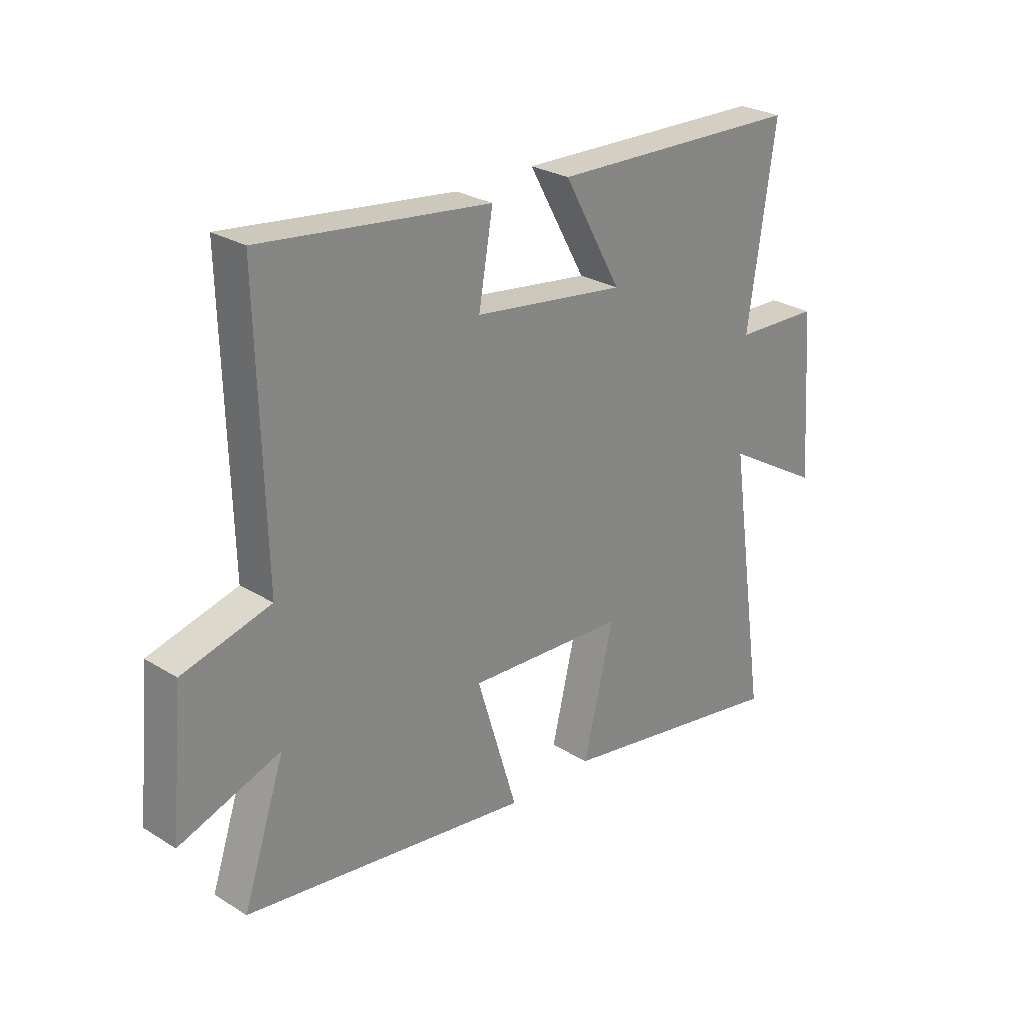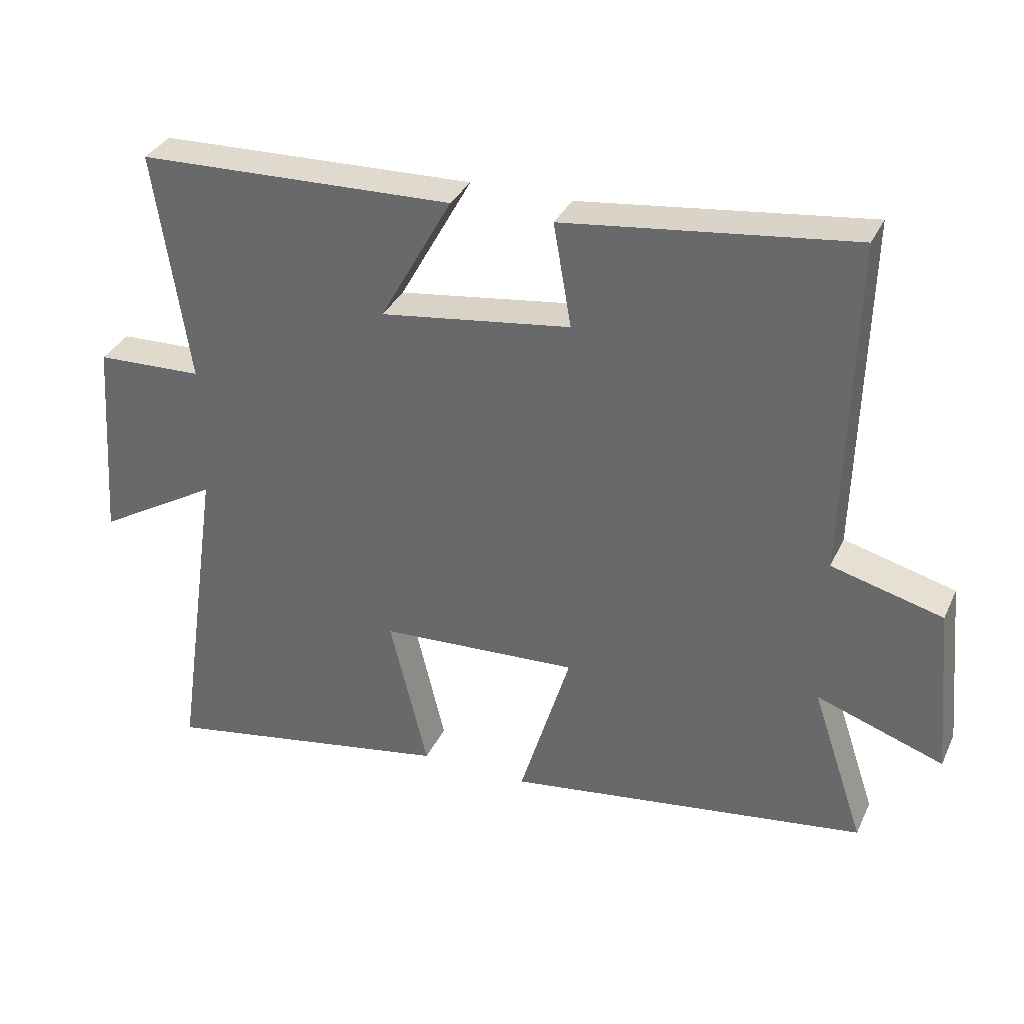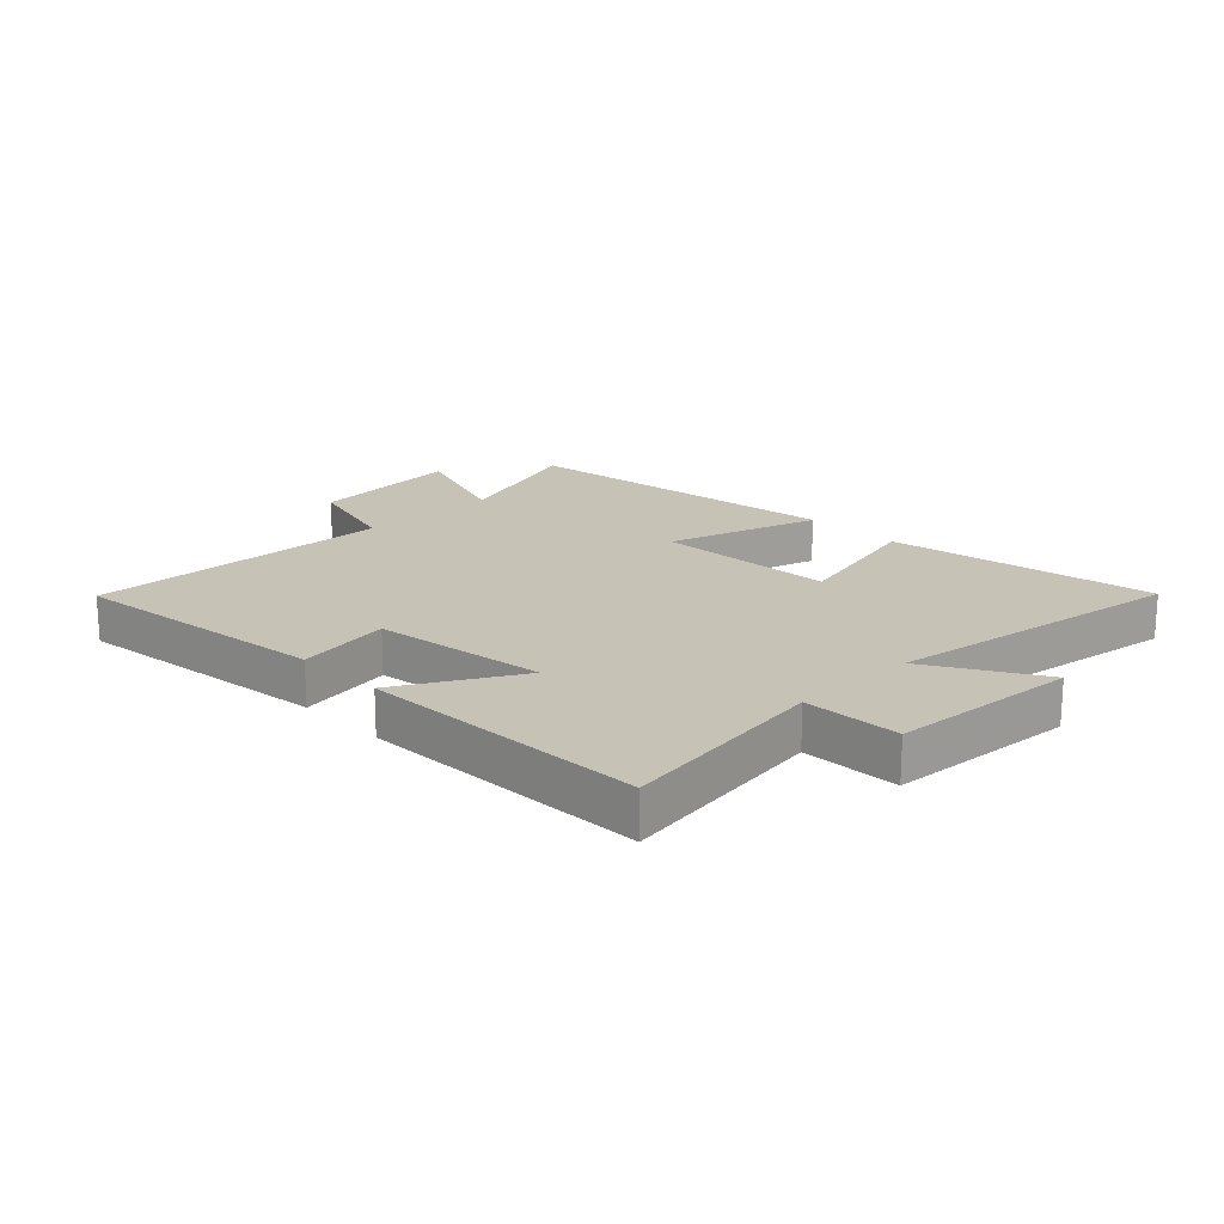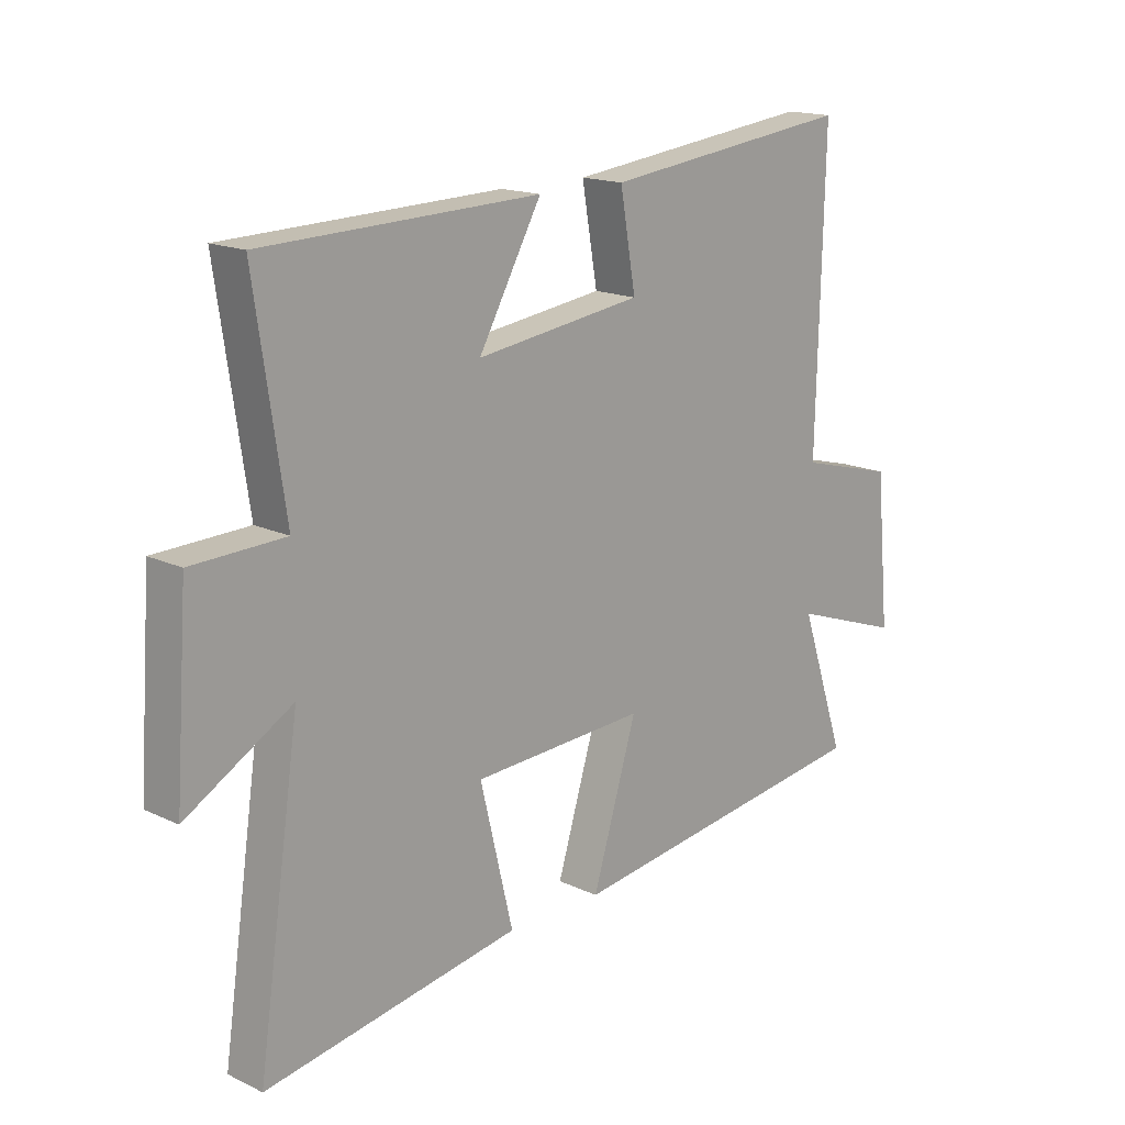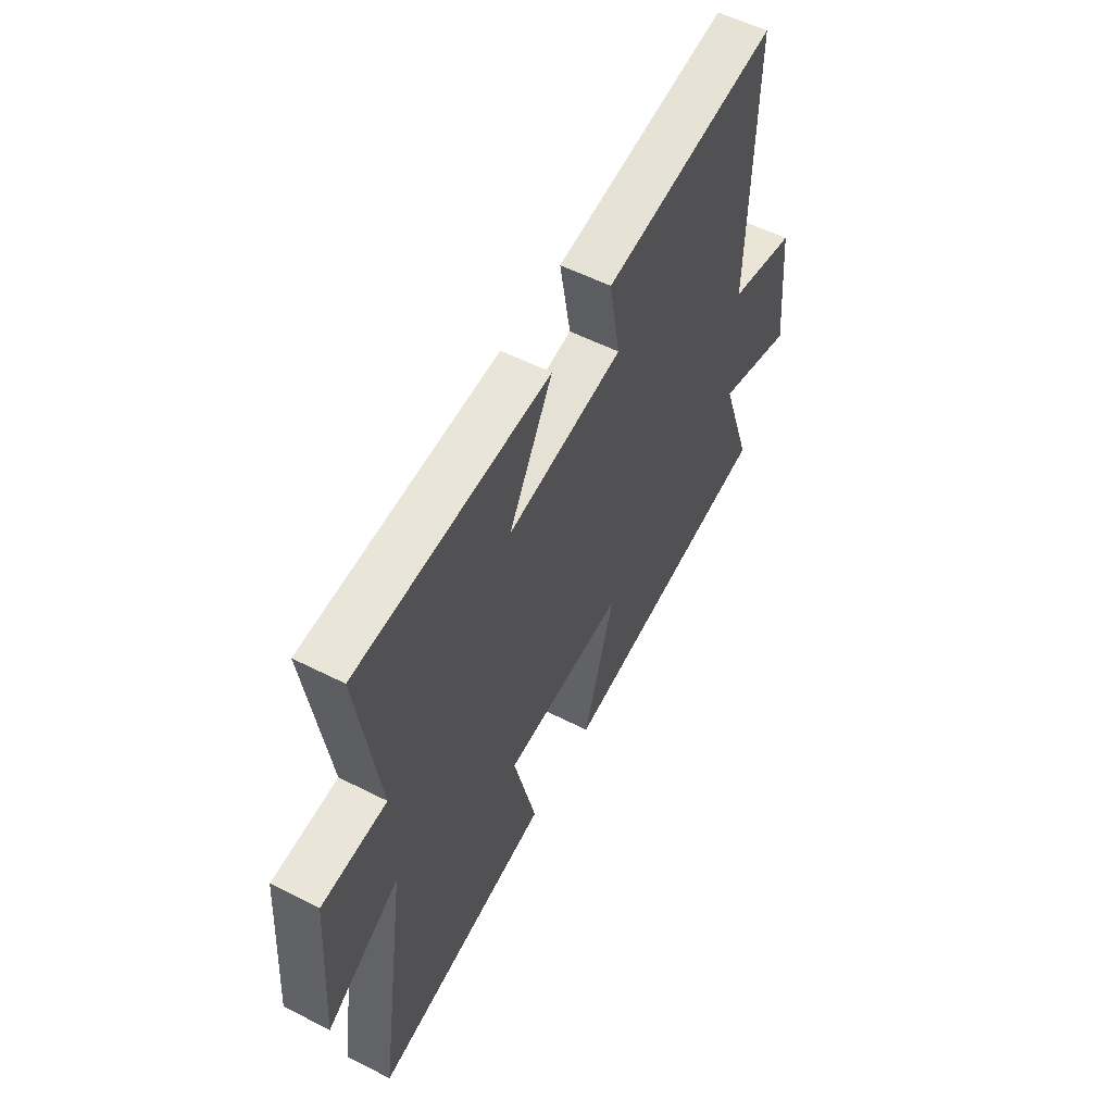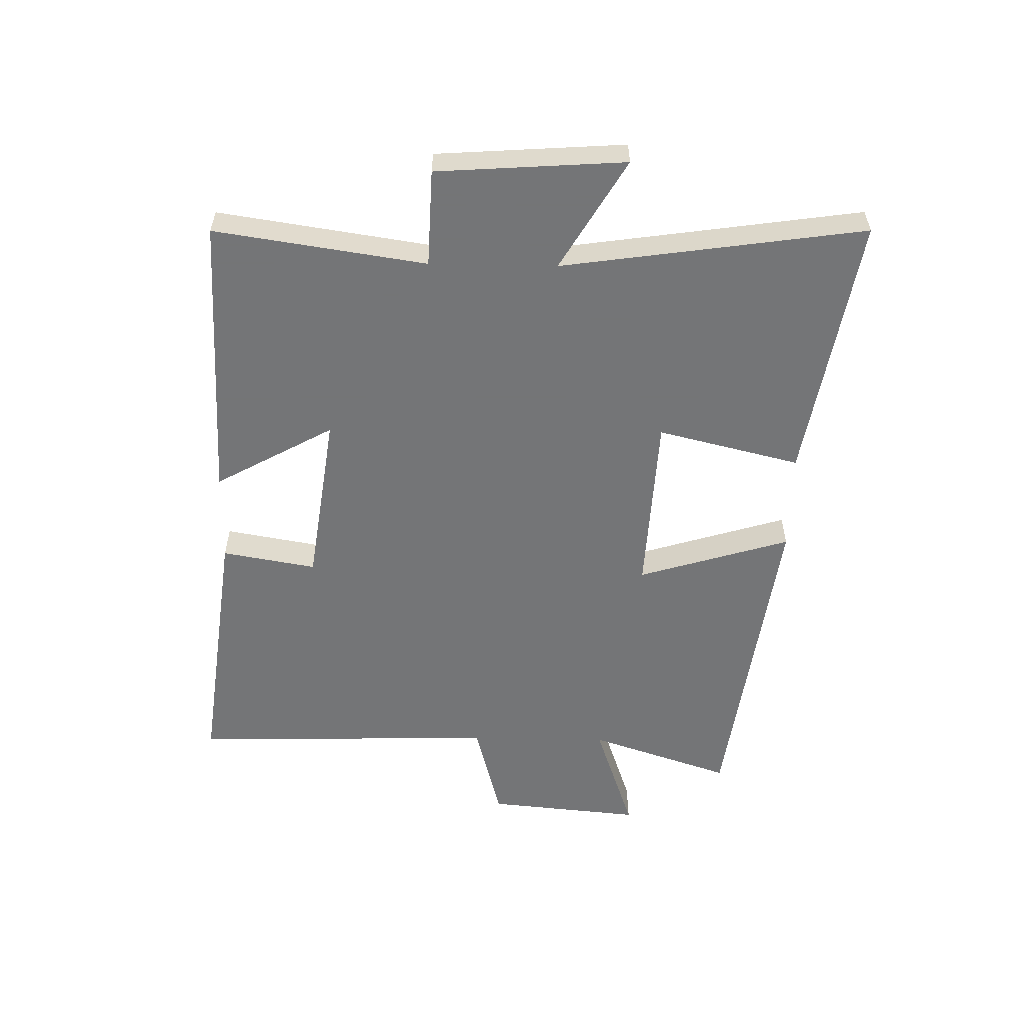
<metadata>
{"format":"obj","ext":"obj","renderer":"f3d","projection":"perspective","resolution":1024,"background":"white","views":[{"elev":26.8,"azim":-46.2,"up":"+Z"},{"elev":33.9,"azim":-157.7,"up":"+Z"},{"elev":18.9,"azim":45.8,"up":"+Y"},{"elev":16.2,"azim":134.1,"up":"+Z"},{"elev":55.7,"azim":118.1,"up":"+Z"},{"elev":-56.4,"azim":88.9,"up":"+Y"}]}
</metadata>
<code>
v -0.579 0.07 -0.424
v -0.5 0.07 -0.188
v -0.691 0.07 -0.254
v -0.667 0.07 0.002
v -0.5 0.07 0.046
v -0.513 0.07 0.554
v -0.079 0.07 0.5
v -0.106 0.07 0.344
v 0.182 0.07 0.304
v 0.073 0.07 0.5
v 0.552 0.07 0.484
v 0.5 0.07 0.134
v 0.661 0.07 0.128
v 0.683 0.07 -0.184
v 0.5 0.07 -0.076
v 0.573 0.07 -0.577
v 0.131 0.07 -0.5
v 0.188 0.07 -0.264
v -0.112 0.07 -0.248
v -0.035 0.07 -0.5
v -0.579 0 -0.424
v -0.5 0 -0.188
v -0.691 0 -0.254
v -0.667 0 0.002
v -0.5 0 0.046
v -0.513 0 0.554
v -0.079 0 0.5
v -0.106 0 0.344
v 0.182 0 0.304
v 0.073 0 0.5
v 0.552 0 0.484
v 0.5 0 0.134
v 0.661 0 0.128
v 0.683 0 -0.184
v 0.5 0 -0.076
v 0.573 0 -0.577
v 0.131 0 -0.5
v 0.188 0 -0.264
v -0.112 0 -0.248
v -0.035 0 -0.5
f 19 20 1 2
f 18 19 2
f 15 16 17 18
f 15 18 2
f 12 13 14 15
f 12 15 2
f 9 10 11 12
f 8 9 12 2
f 5 6 7 8
f 5 8 2 3
f 3 4 5
f 22 21 40 39
f 22 39 38
f 38 37 36 35
f 22 38 35
f 35 34 33 32
f 22 35 32
f 32 31 30 29
f 22 32 29 28
f 28 27 26 25
f 23 22 28 25
f 25 24 23
f 1 21 22 2
f 2 22 23 3
f 3 23 24 4
f 4 24 25 5
f 5 25 26 6
f 6 26 27 7
f 7 27 28 8
f 8 28 29 9
f 9 29 30 10
f 10 30 31 11
f 11 31 32 12
f 12 32 33 13
f 13 33 34 14
f 14 34 35 15
f 15 35 36 16
f 16 36 37 17
f 17 37 38 18
f 18 38 39 19
f 19 39 40 20
f 20 40 21 1

</code>
